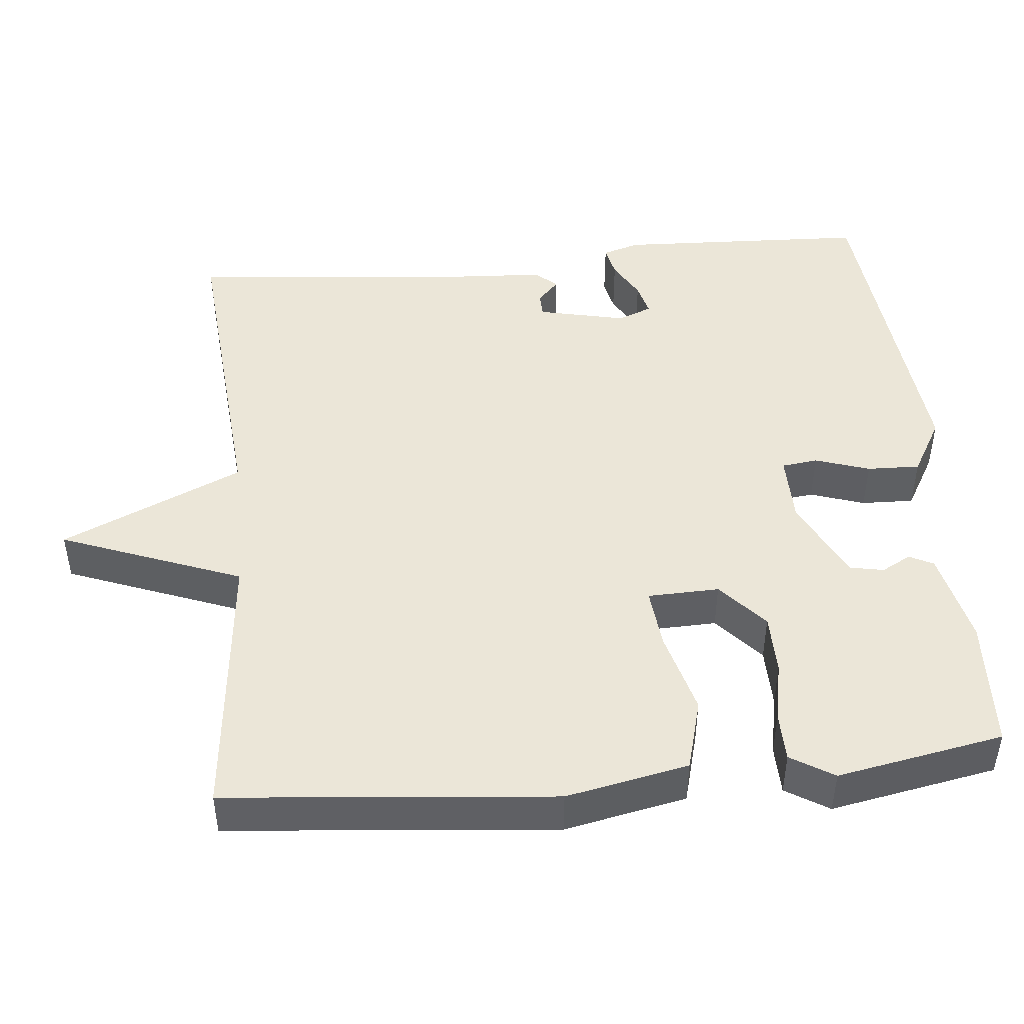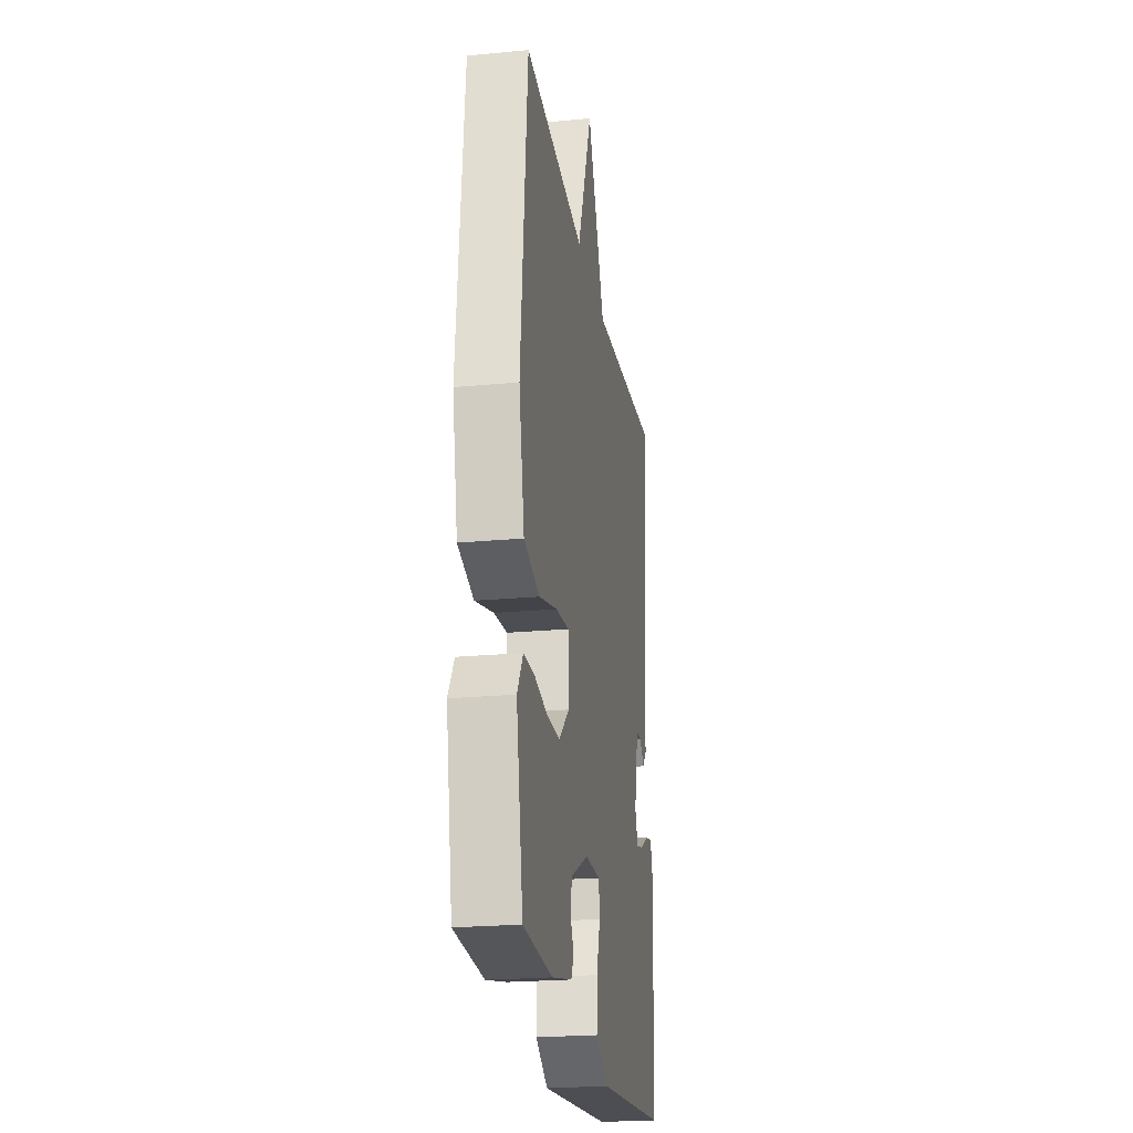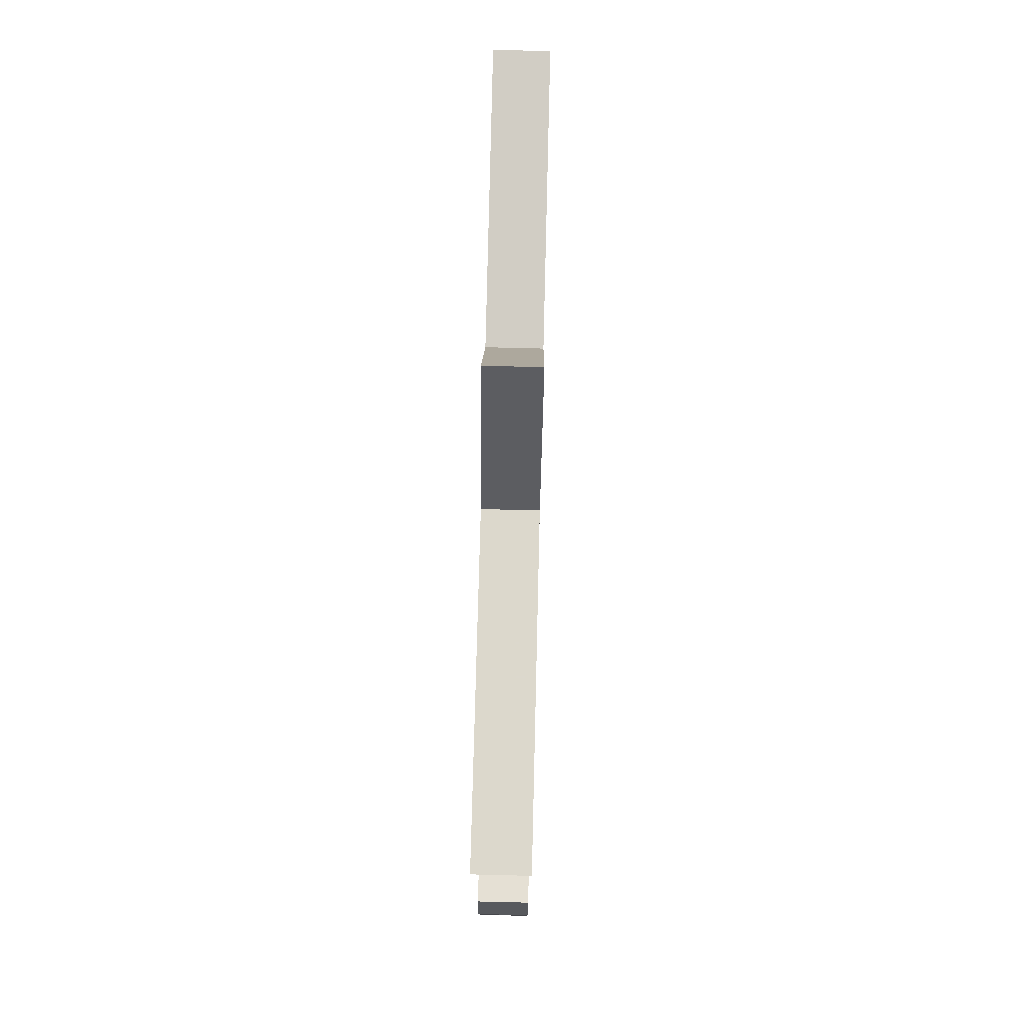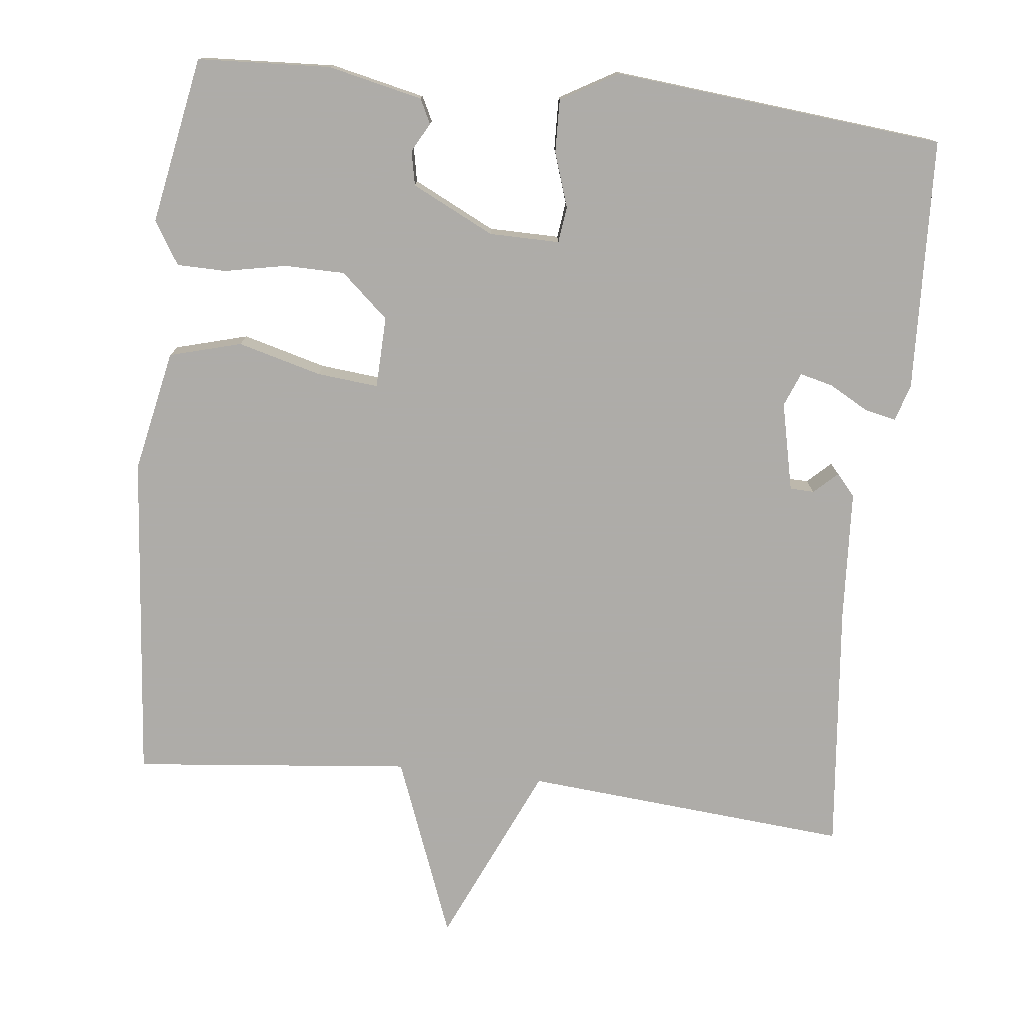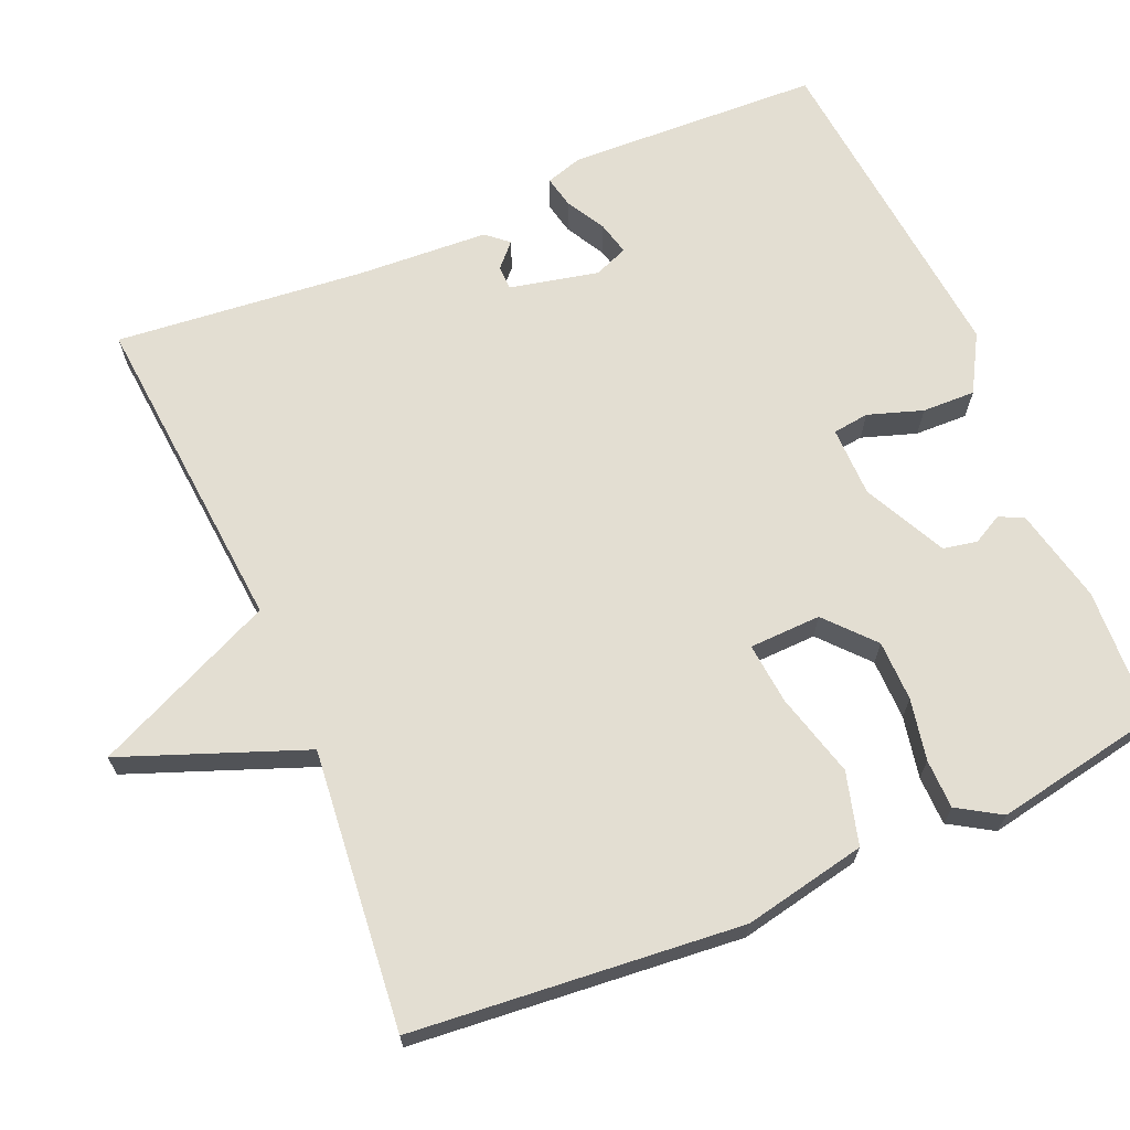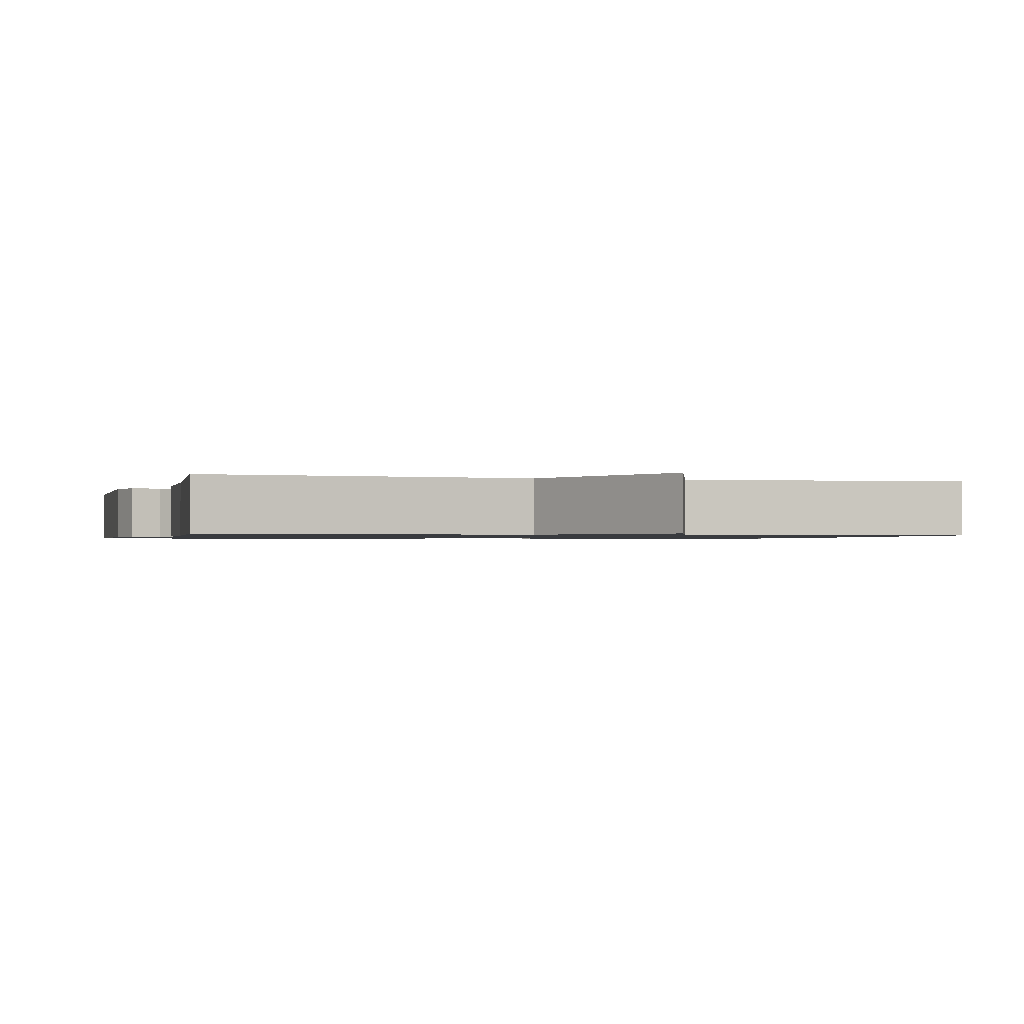
<metadata>
{"format":"obj","ext":"obj","renderer":"f3d","projection":"perspective","resolution":1024,"background":"white","views":[{"elev":46.3,"azim":84.5,"up":"+Y"},{"elev":-22.9,"azim":99.1,"up":"+Z"},{"elev":77.6,"azim":-88.6,"up":"+Z"},{"elev":-77.0,"azim":173.7,"up":"+Y"},{"elev":67.7,"azim":66.8,"up":"+Y"},{"elev":-1.0,"azim":-16.0,"up":"+Y"}]}
</metadata>
<code>
v -0.5 0.07 0.5
v -0.068 0.07 0.463
v 0.04 0.07 0.703
v 0.132 0.07 0.463
v 0.5 0.07 0.5
v 0.54 0.07 0.065
v 0.507 0.07 -0.097
v 0.412 0.07 -0.123
v 0.301 0.07 -0.093
v 0.22 0.07 -0.085
v 0.217 0.07 -0.18
v 0.28 0.07 -0.236
v 0.36 0.07 -0.237
v 0.441 0.07 -0.221
v 0.506 0.07 -0.222
v 0.541 0.07 -0.279
v 0.5 0.07 -0.5
v 0.324 0.07 -0.509
v 0.199 0.07 -0.481
v 0.183 0.07 -0.449
v 0.204 0.07 -0.41
v 0.195 0.07 -0.365
v 0.086 0.07 -0.311
v -0.007 0.07 -0.31
v -0.013 0.07 -0.358
v 0.011 0.07 -0.43
v 0.013 0.07 -0.5
v -0.062 0.07 -0.543
v -0.5 0.07 -0.5
v -0.514 0.07 -0.166
v -0.499 0.07 -0.117
v -0.457 0.07 -0.126
v -0.405 0.07 -0.155
v -0.361 0.07 -0.166
v -0.343 0.07 -0.121
v -0.369 0.07 -0.004
v -0.401 0.07 -0.003
v -0.432 0.07 -0.032
v -0.457 0.07 -0.003
v -0.467 0.07 0.17
v -0.5 0 0.5
v -0.068 0 0.463
v 0.04 0 0.703
v 0.132 0 0.463
v 0.5 0 0.5
v 0.54 0 0.065
v 0.507 0 -0.097
v 0.412 0 -0.123
v 0.301 0 -0.093
v 0.22 0 -0.085
v 0.217 0 -0.18
v 0.28 0 -0.236
v 0.36 0 -0.237
v 0.441 0 -0.221
v 0.506 0 -0.222
v 0.541 0 -0.279
v 0.5 0 -0.5
v 0.324 0 -0.509
v 0.199 0 -0.481
v 0.183 0 -0.449
v 0.204 0 -0.41
v 0.195 0 -0.365
v 0.086 0 -0.311
v -0.007 0 -0.31
v -0.013 0 -0.358
v 0.011 0 -0.43
v 0.013 0 -0.5
v -0.062 0 -0.543
v -0.5 0 -0.5
v -0.514 0 -0.166
v -0.499 0 -0.117
v -0.457 0 -0.126
v -0.405 0 -0.155
v -0.361 0 -0.166
v -0.343 0 -0.121
v -0.369 0 -0.004
v -0.401 0 -0.003
v -0.432 0 -0.032
v -0.457 0 -0.003
v -0.467 0 0.17
f 37 38 39 40
f 40 1 2
f 37 40 2
f 36 37 2
f 35 36 2
f 34 35 2
f 31 32 33
f 30 31 33
f 29 30 33
f 28 29 33
f 27 28 33
f 26 27 33
f 25 26 33 34
f 24 25 34 2
f 19 20 21
f 18 19 21
f 17 18 21
f 16 17 21
f 15 16 21
f 14 15 21
f 13 14 21
f 12 13 21 22
f 11 12 22 23
f 7 8 9
f 6 7 9
f 5 6 9
f 4 5 9
f 4 9 10
f 11 23 24
f 10 11 24
f 4 10 24
f 3 4 24
f 2 3 24
f 80 79 78 77
f 42 41 80
f 42 80 77
f 42 77 76
f 42 76 75
f 42 75 74
f 73 72 71
f 73 71 70
f 73 70 69
f 73 69 68
f 73 68 67
f 73 67 66
f 74 73 66 65
f 42 74 65 64
f 61 60 59
f 61 59 58
f 61 58 57
f 61 57 56
f 61 56 55
f 61 55 54
f 61 54 53
f 62 61 53 52
f 63 62 52 51
f 49 48 47
f 49 47 46
f 49 46 45
f 49 45 44
f 50 49 44
f 64 63 51
f 64 51 50
f 64 50 44
f 64 44 43
f 64 43 42
f 1 41 42 2
f 2 42 43 3
f 3 43 44 4
f 4 44 45 5
f 5 45 46 6
f 6 46 47 7
f 7 47 48 8
f 8 48 49 9
f 9 49 50 10
f 10 50 51 11
f 11 51 52 12
f 12 52 53 13
f 13 53 54 14
f 14 54 55 15
f 15 55 56 16
f 16 56 57 17
f 17 57 58 18
f 18 58 59 19
f 19 59 60 20
f 20 60 61 21
f 21 61 62 22
f 22 62 63 23
f 23 63 64 24
f 24 64 65 25
f 25 65 66 26
f 26 66 67 27
f 27 67 68 28
f 28 68 69 29
f 29 69 70 30
f 30 70 71 31
f 31 71 72 32
f 32 72 73 33
f 33 73 74 34
f 34 74 75 35
f 35 75 76 36
f 36 76 77 37
f 37 77 78 38
f 38 78 79 39
f 39 79 80 40
f 40 80 41 1

</code>
